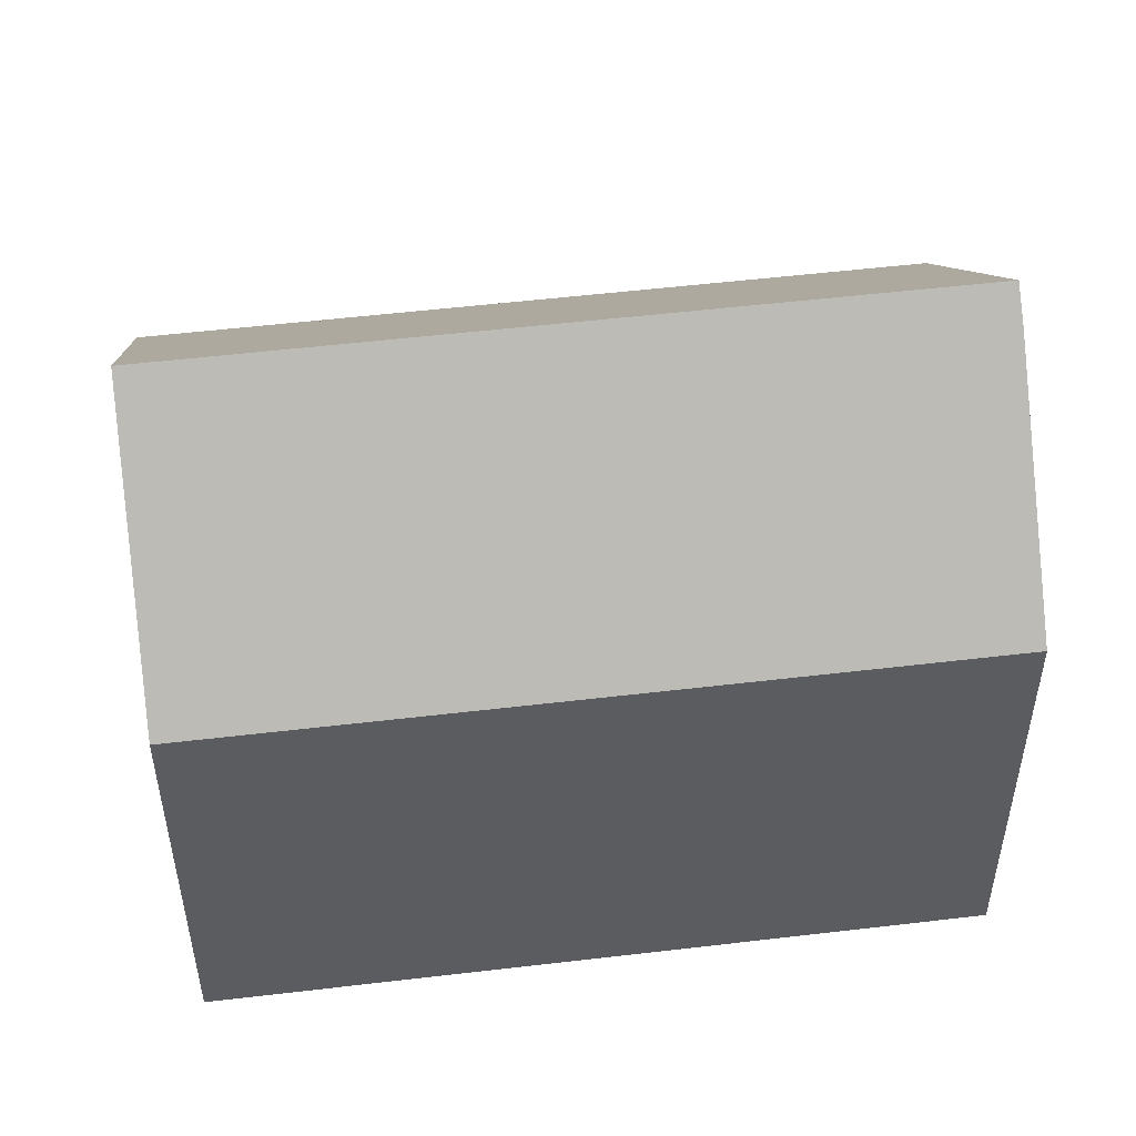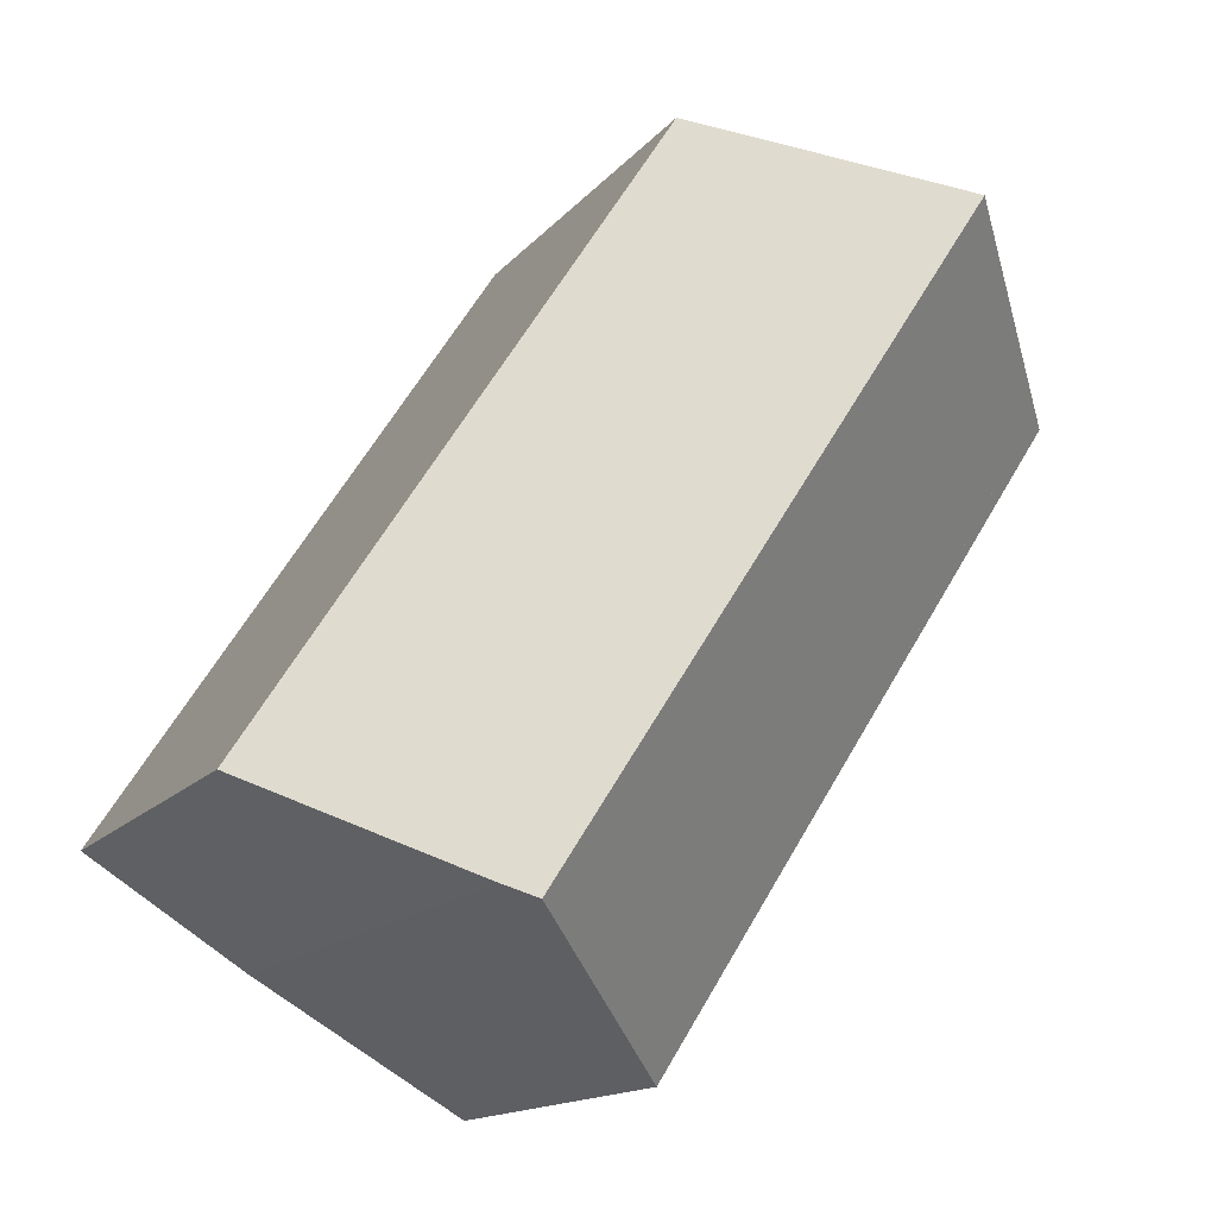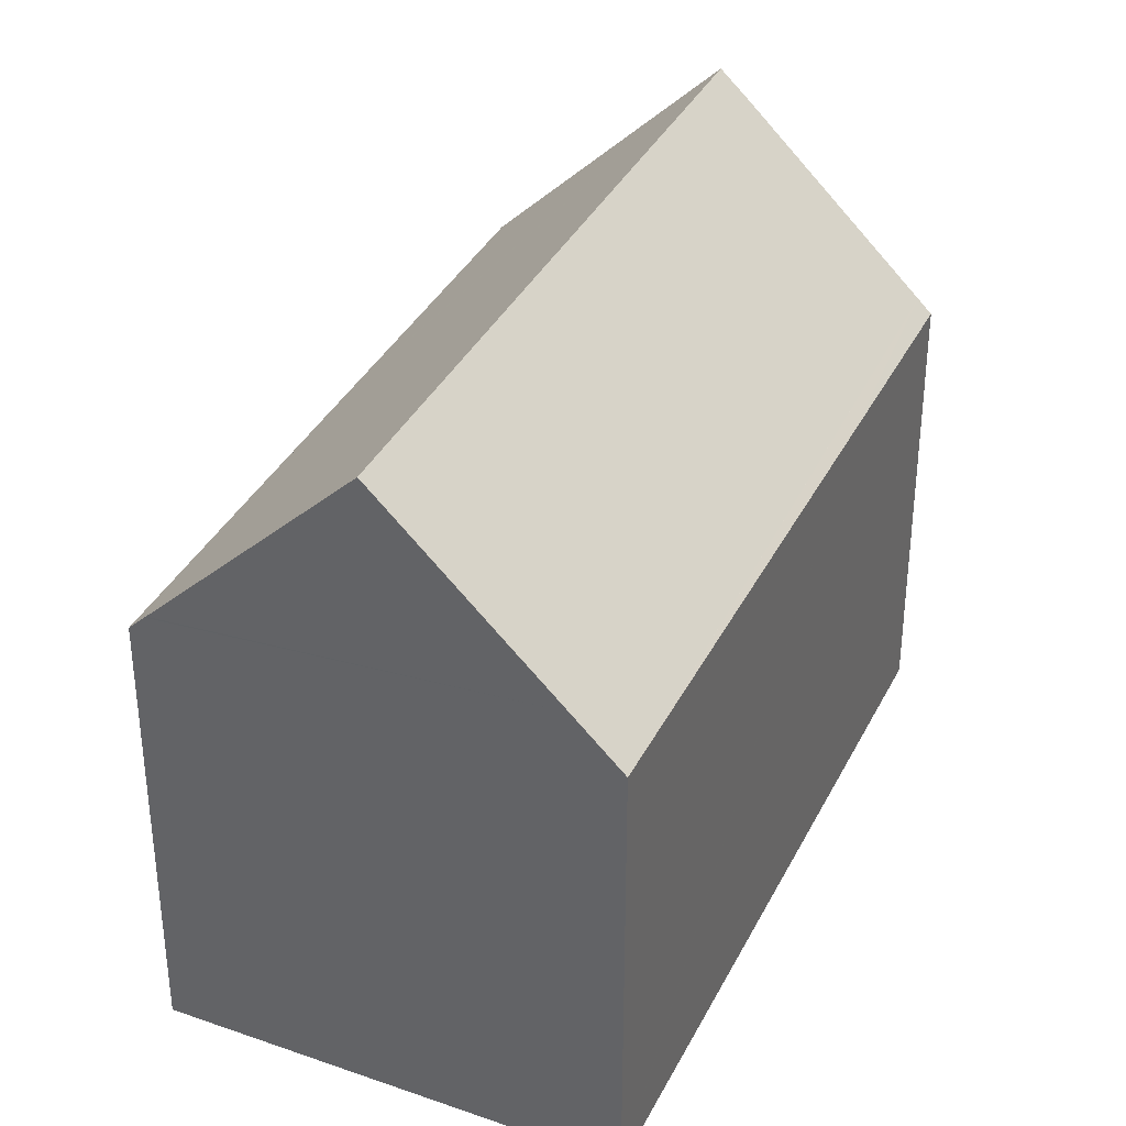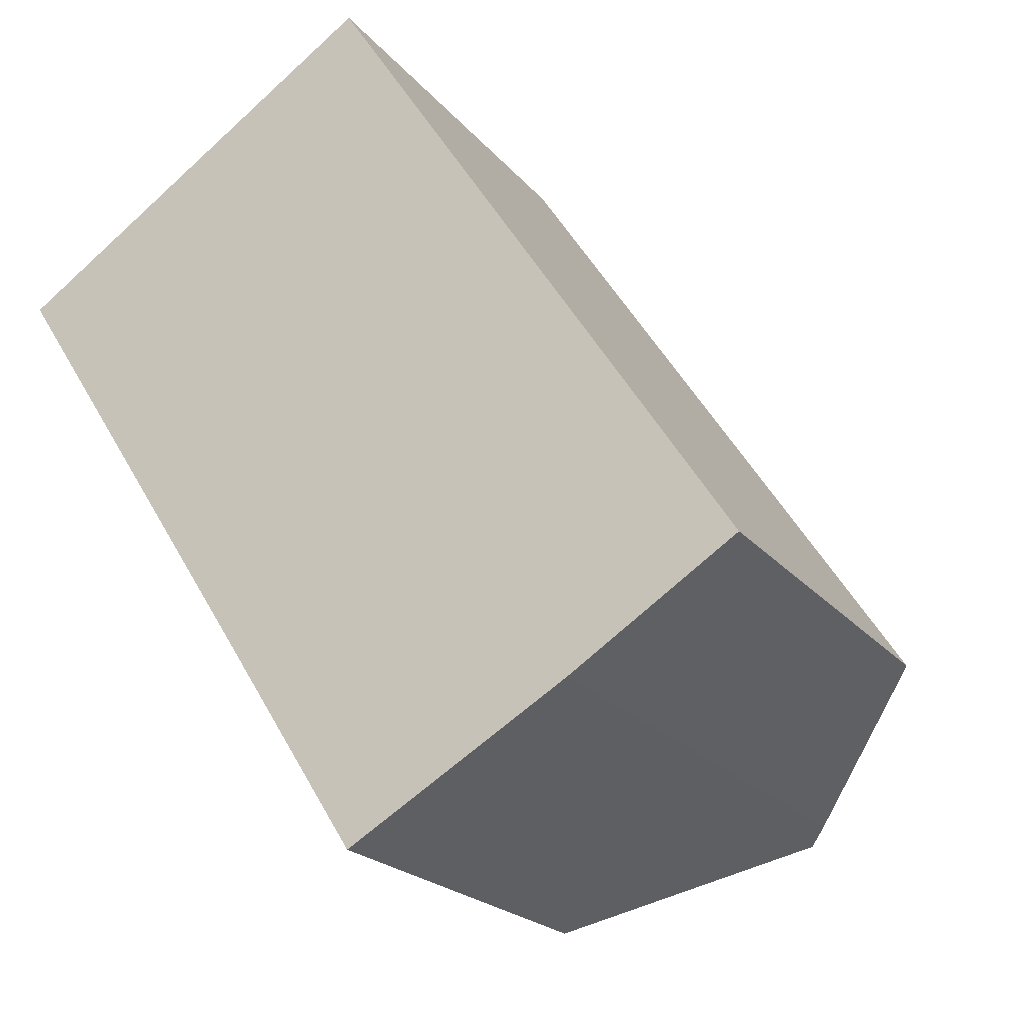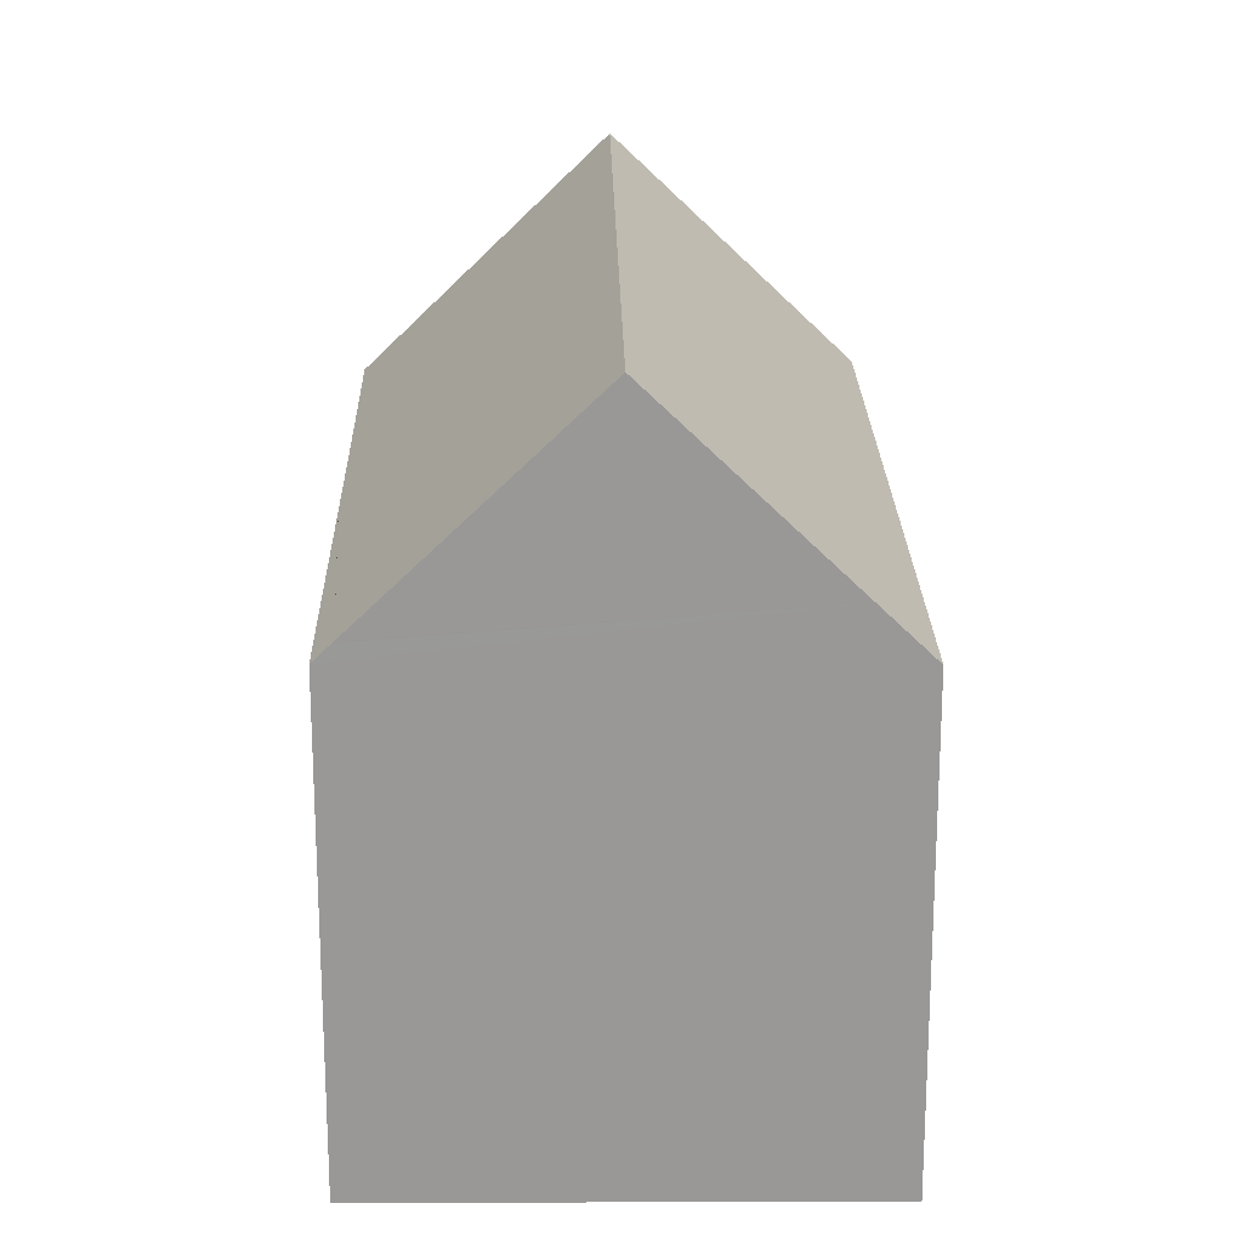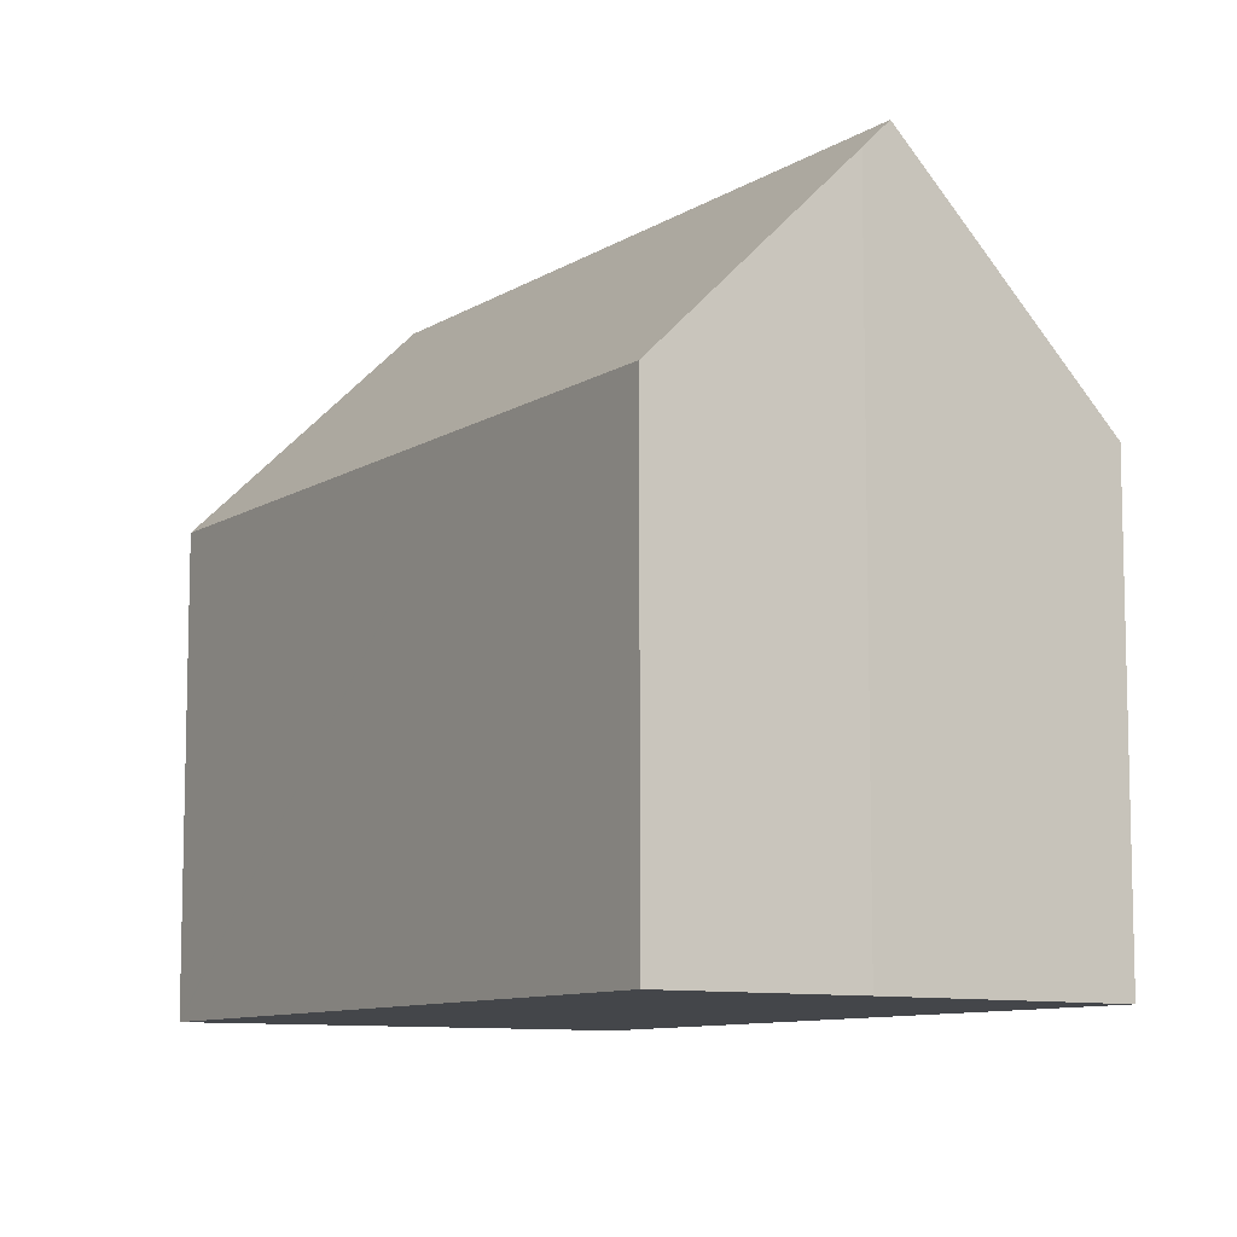
<metadata>
{"format":"obj","ext":"obj","renderer":"f3d","projection":"perspective","resolution":1024,"background":"white","views":[{"elev":52.9,"azim":49.9,"up":"+Y"},{"elev":-14.1,"azim":155.8,"up":"+Z"},{"elev":36.2,"azim":-8.9,"up":"+Y"},{"elev":-20.9,"azim":27.6,"up":"+Z"},{"elev":21.3,"azim":-33.9,"up":"+Y"},{"elev":-9.4,"azim":114.9,"up":"+Y"}]}
</metadata>
<code>
v  4.577 16.11 3.036
v  4.439 10.79 -6.943
v  0.374 11.27 0.248
v  14.58 16.11 -12.43
v  5.238 10.79 -8.193
v  5.32 10.79 -8.321
v  6.651 10.78 -10.4
v  7.717 10.76 -12.08
v  9.748 10.73 -15.28
v  4.426 10.79 -6.923
v  0.34 11.23 0.225
v  0 10.84 6.635e-16
v  18.95 11.13 -9.643
v  16.28 10.79 -4.869
v  19.25 10.79 -9.453
v  9.215 10.79 6.06
v  9.191 10.79 6.097
v  8.894 11.13 5.9
v  15.17 15.45 -12.08
v  8.172 11.97 5.421
v  9.748 9.355e-16 -15.28
v  7.717 7.397e-16 -12.08
v  6.651 6.37e-16 -10.4
v  4.426 4.239e-16 -6.923
v  0 0 0
v  5.238 5.017e-16 -8.193
v  5.32 5.095e-16 -8.321
v  4.439 4.251e-16 -6.943
v  4.577 -1.859e-16 3.036
v  8.894 -3.613e-16 5.9
v  9.191 -3.733e-16 6.097
v  0.34 -1.378e-17 0.225
v  0.374 -1.519e-17 0.248
v  8.172 -3.319e-16 5.421
v  9.215 -3.711e-16 6.06
v  16.28 2.981e-16 -4.869
v  19.25 5.788e-16 -9.453
v  15.17 7.397e-16 -12.08
v  18.95 5.905e-16 -9.643
v  14.58 7.611e-16 -12.43
g defaultobject
f 1 2 3
f 2 1 4
f 2 4 5
f 5 4 6
f 6 4 7
f 7 4 8
f 8 4 9
f 10 11 3
f 11 10 12
f 13 14 15
f 14 13 16
f 16 13 17
f 17 13 18
f 18 13 19
f 18 19 20
f 20 19 1
f 1 19 4
f 21 8 9
f 8 21 7
f 7 21 6
f 6 21 5
f 5 21 2
f 2 21 10
f 10 21 12
f 12 21 22
f 12 22 23
f 12 23 24
f 12 24 25
f 24 23 26
f 26 23 27
f 24 26 28
f 3 20 1
f 20 3 11
f 20 11 12
f 20 12 25
f 20 25 18
f 18 25 17
f 17 25 29
f 17 29 30
f 17 30 31
f 29 25 32
f 29 32 33
f 30 29 34
f 31 16 17
f 16 31 14
f 14 31 35
f 14 35 36
f 14 36 15
f 15 36 37
f 13 38 19
f 38 13 15
f 38 15 37
f 38 37 39
f 19 9 4
f 9 19 38
f 9 38 21
f 21 38 40
f 40 22 21
f 22 40 38
f 22 38 39
f 22 39 37
f 22 37 36
f 22 36 23
f 23 36 27
f 27 36 35
f 27 35 26
f 26 35 28
f 28 35 24
f 24 35 25
f 25 35 32
f 32 35 33
f 33 35 29
f 29 35 34
f 34 35 30
f 30 35 31

</code>
